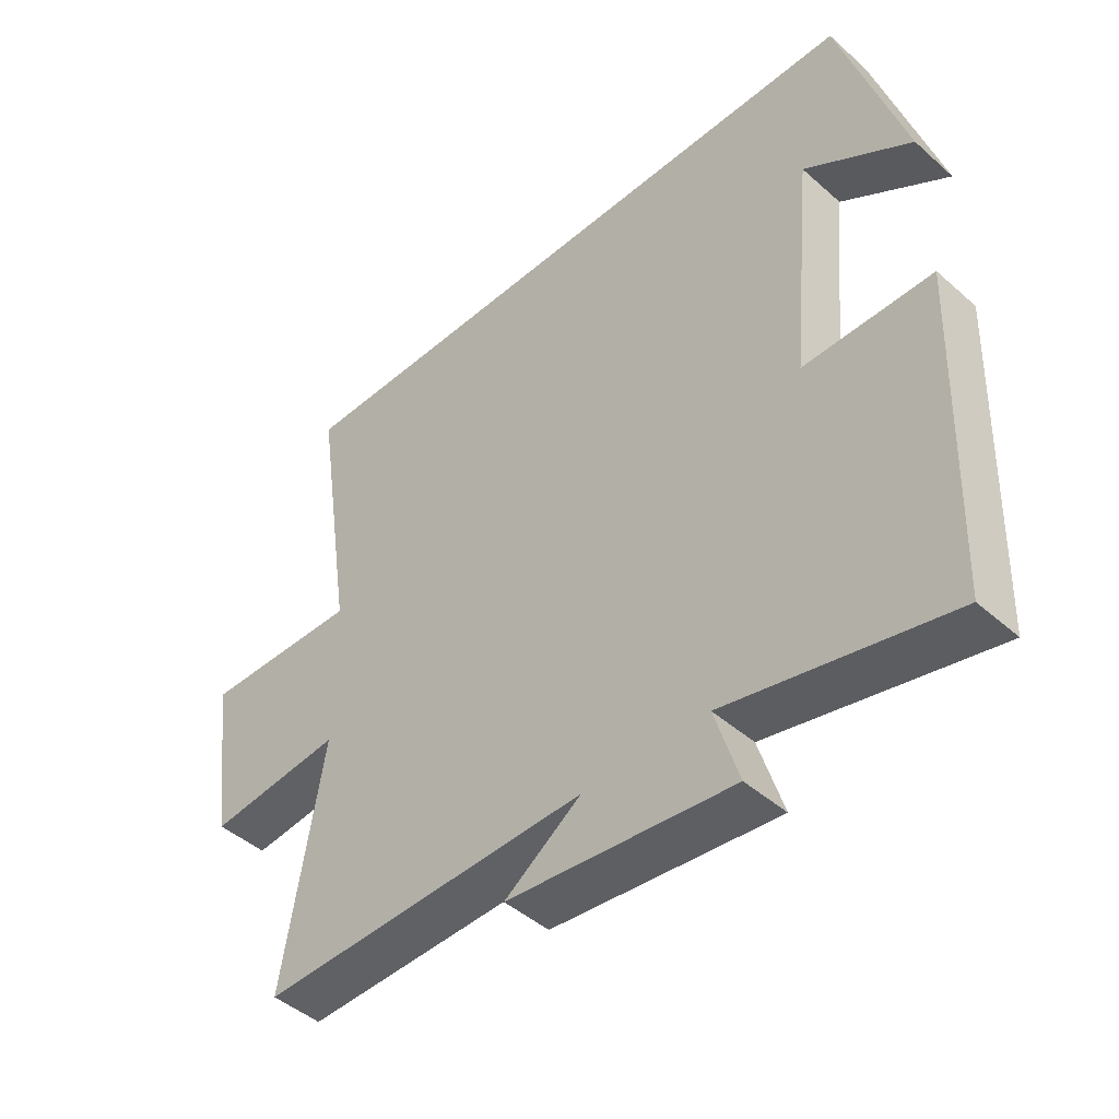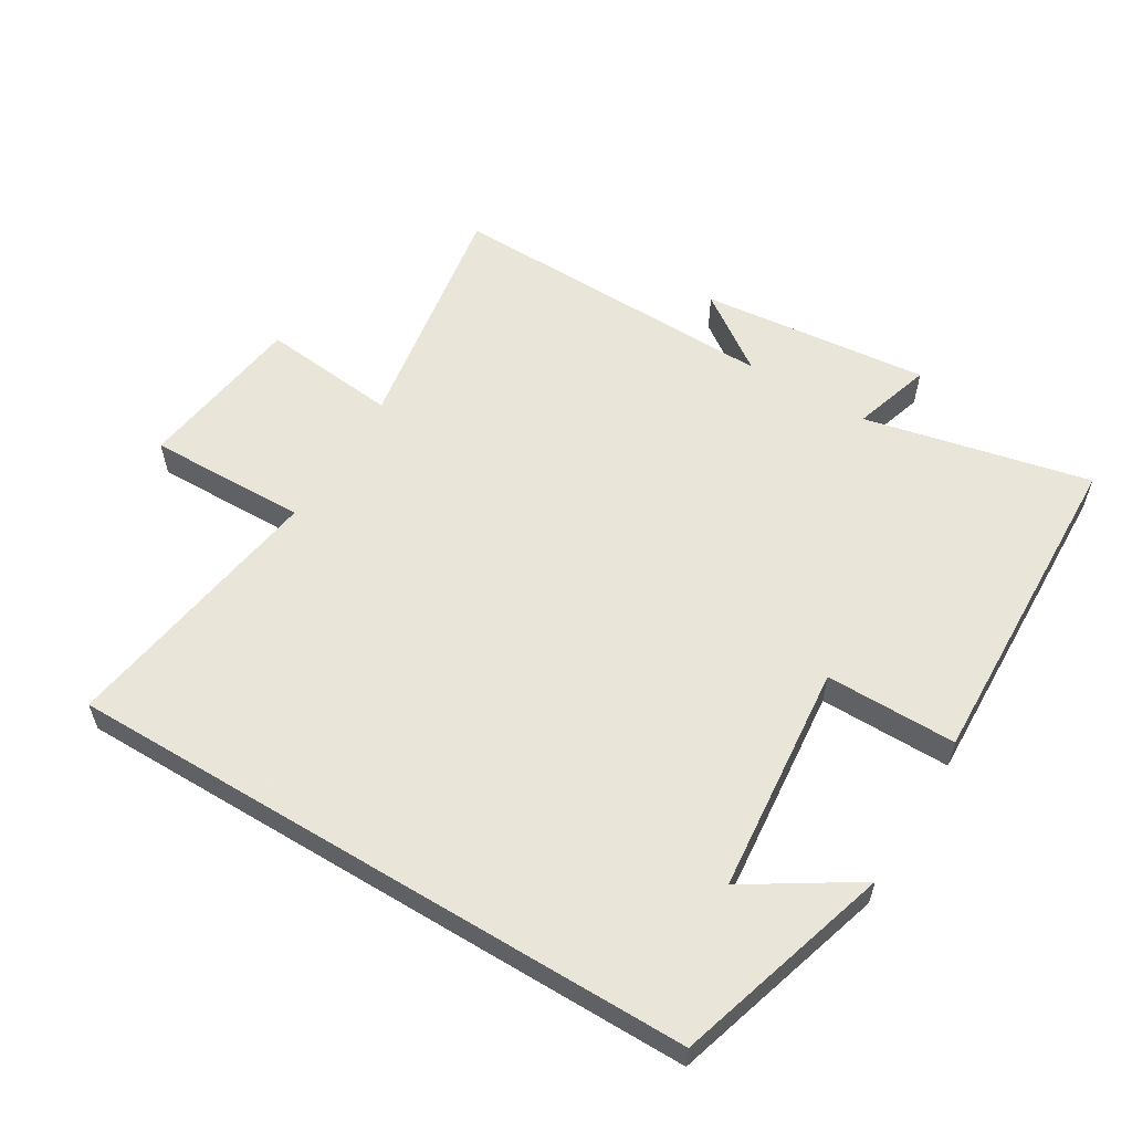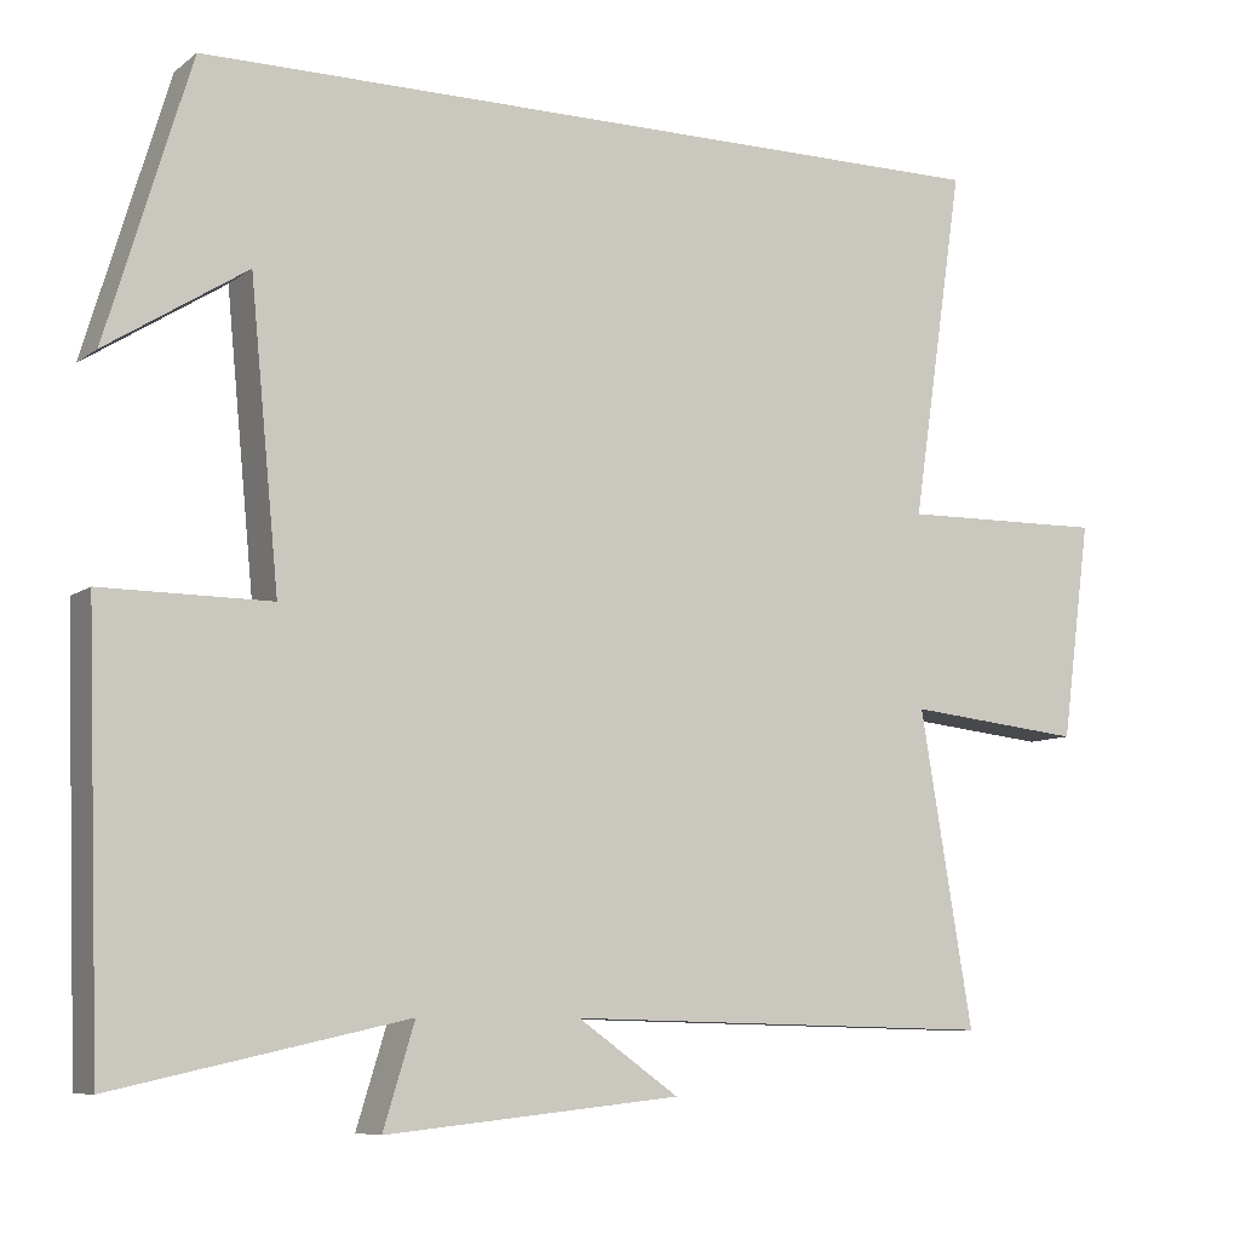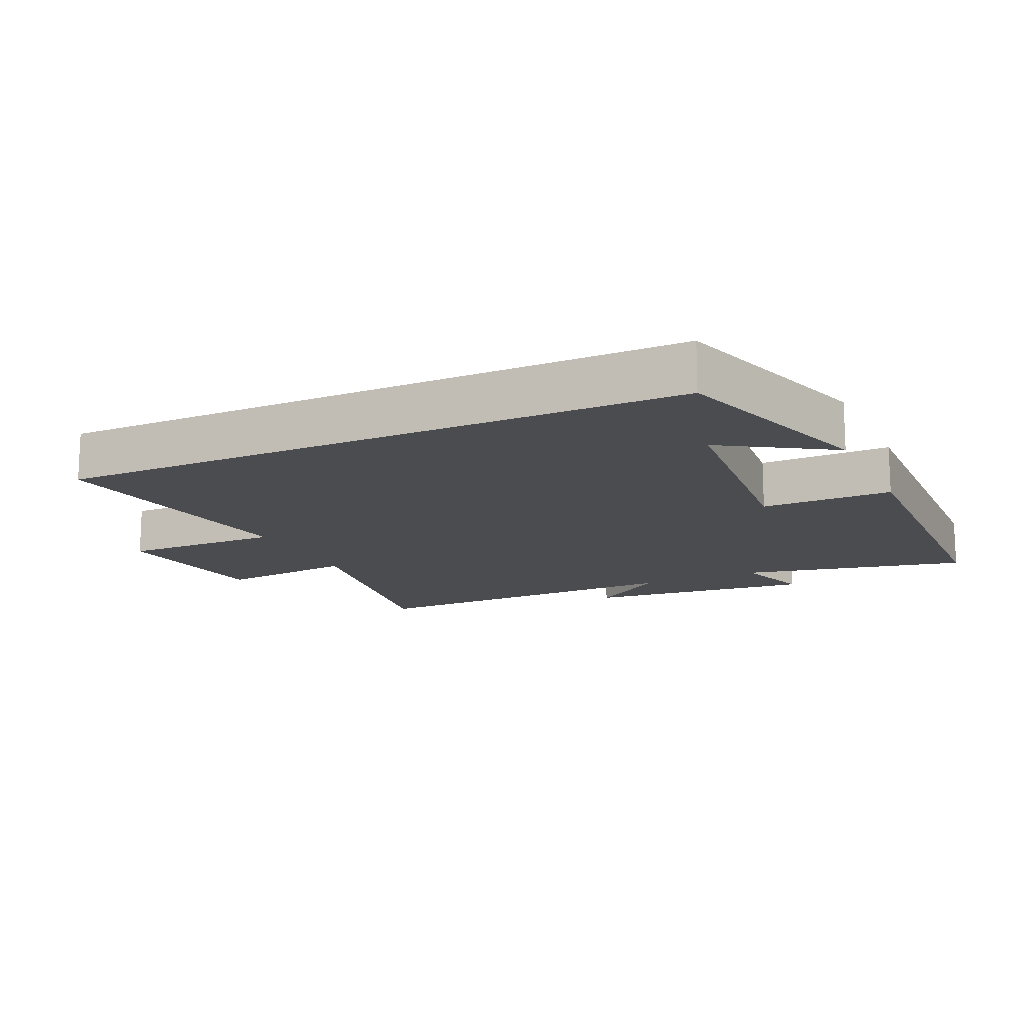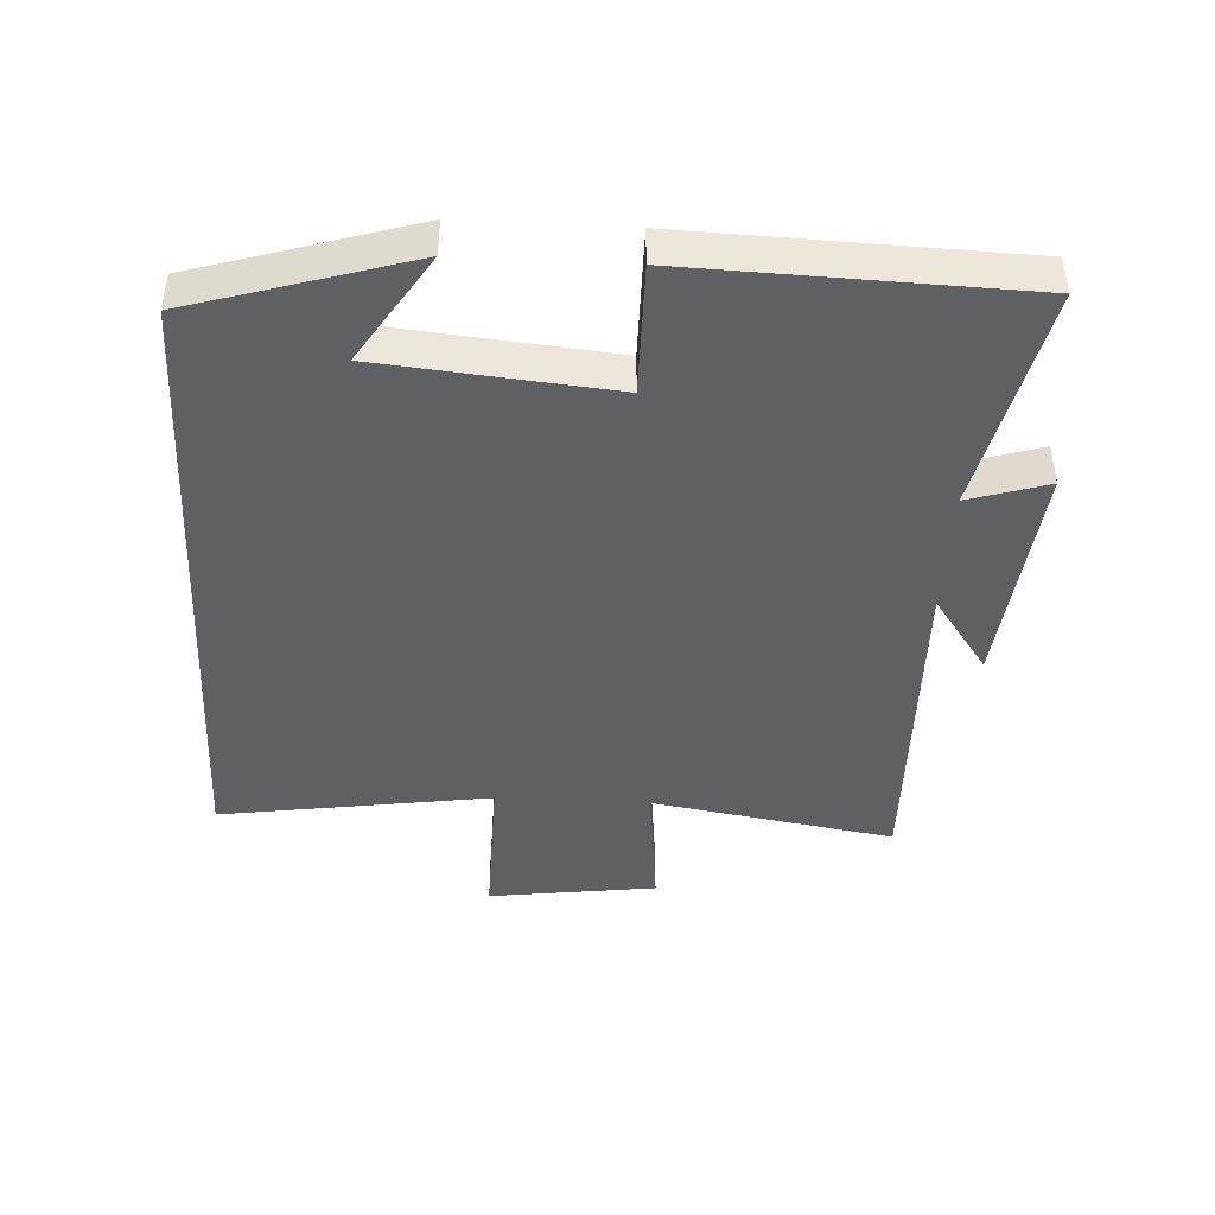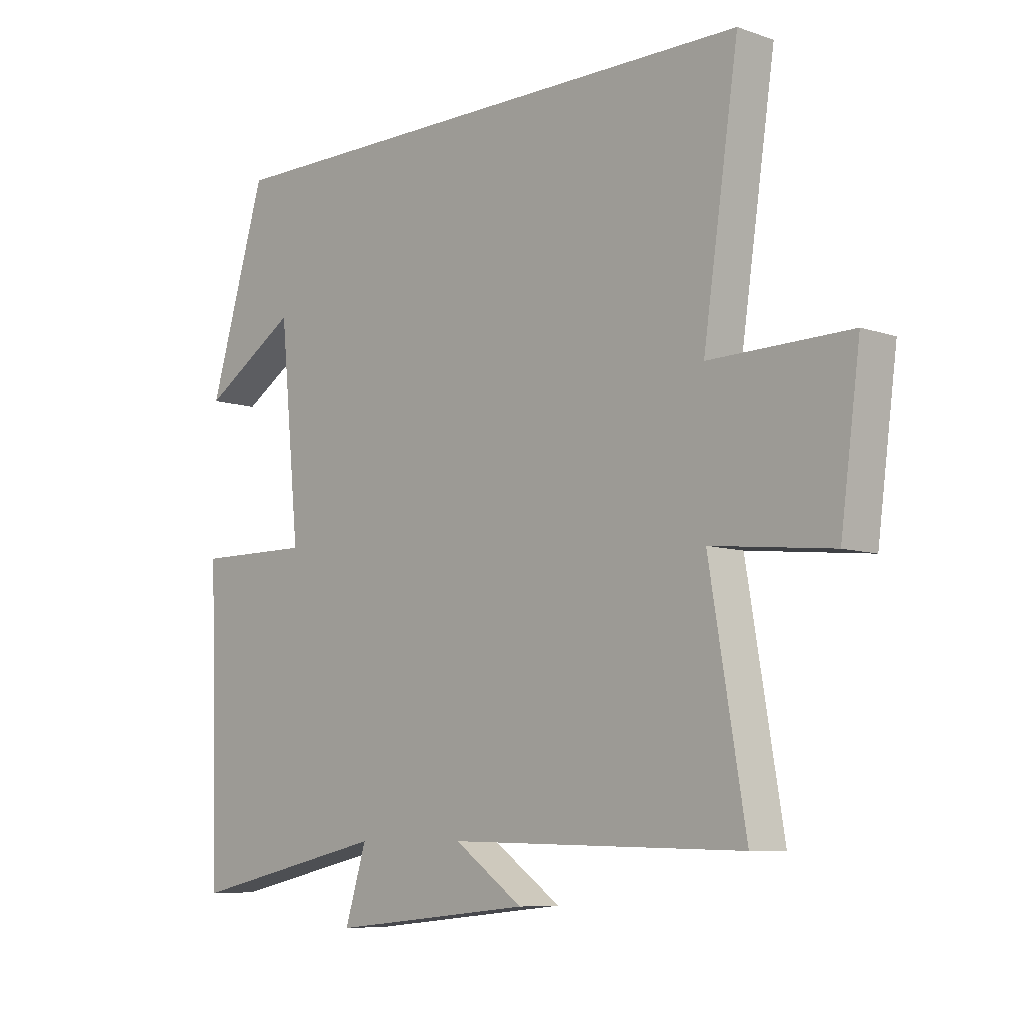
<metadata>
{"format":"obj","ext":"obj","renderer":"f3d","projection":"perspective","resolution":1024,"background":"white","views":[{"elev":-45.5,"azim":44.6,"up":"+Z"},{"elev":57.7,"azim":31.2,"up":"+Y"},{"elev":-8.2,"azim":151.7,"up":"+Z"},{"elev":-14.7,"azim":25.1,"up":"+Y"},{"elev":-43.5,"azim":87.0,"up":"+Y"},{"elev":-7.9,"azim":-133.8,"up":"+Z"}]}
</metadata>
<code>
v 0.483 0.07 -0.576
v 0.139 0.07 -0.5
v 0.176 0.07 -0.62
v -0.172 0.07 -0.584
v -0.053 0.07 -0.5
v -0.562 0.07 -0.512
v -0.5 0.07 -0.143
v -0.708 0.07 -0.165
v -0.742 0.07 0.091
v -0.5 0.07 0.087
v -0.561 0.07 0.5
v 0.401 0.07 0.5
v 0.5 0.07 0.171
v 0.335 0.07 0.276
v 0.301 0.07 -0.074
v 0.5 0.07 -0.073
v 0.483 0 -0.576
v 0.139 0 -0.5
v 0.176 0 -0.62
v -0.172 0 -0.584
v -0.053 0 -0.5
v -0.562 0 -0.512
v -0.5 0 -0.143
v -0.708 0 -0.165
v -0.742 0 0.091
v -0.5 0 0.087
v -0.561 0 0.5
v 0.401 0 0.5
v 0.5 0 0.171
v 0.335 0 0.276
v 0.301 0 -0.074
v 0.5 0 -0.073
f 15 16 1 2
f 14 15 2
f 12 13 14
f 10 11 12 14
f 10 14 2
f 7 8 9 10
f 7 10 2 3
f 5 6 7
f 5 7 3
f 3 4 5
f 18 17 32 31
f 18 31 30
f 30 29 28
f 30 28 27 26
f 18 30 26
f 26 25 24 23
f 19 18 26 23
f 23 22 21
f 19 23 21
f 21 20 19
f 1 17 18 2
f 2 18 19 3
f 3 19 20 4
f 4 20 21 5
f 5 21 22 6
f 6 22 23 7
f 7 23 24 8
f 8 24 25 9
f 9 25 26 10
f 10 26 27 11
f 11 27 28 12
f 12 28 29 13
f 13 29 30 14
f 14 30 31 15
f 15 31 32 16
f 16 32 17 1

</code>
